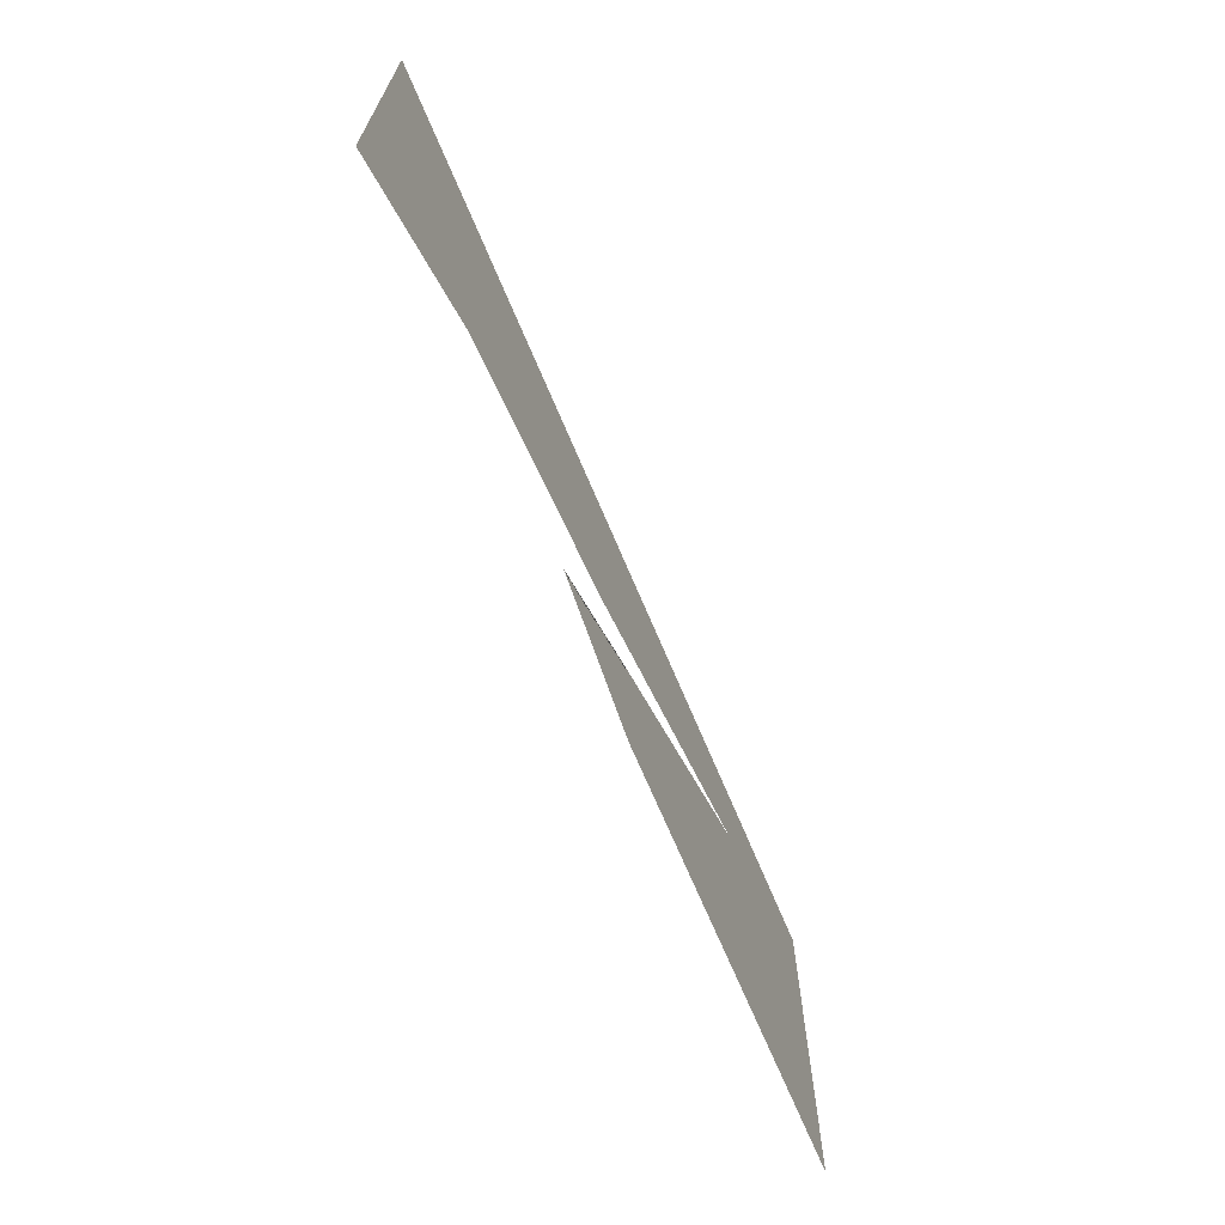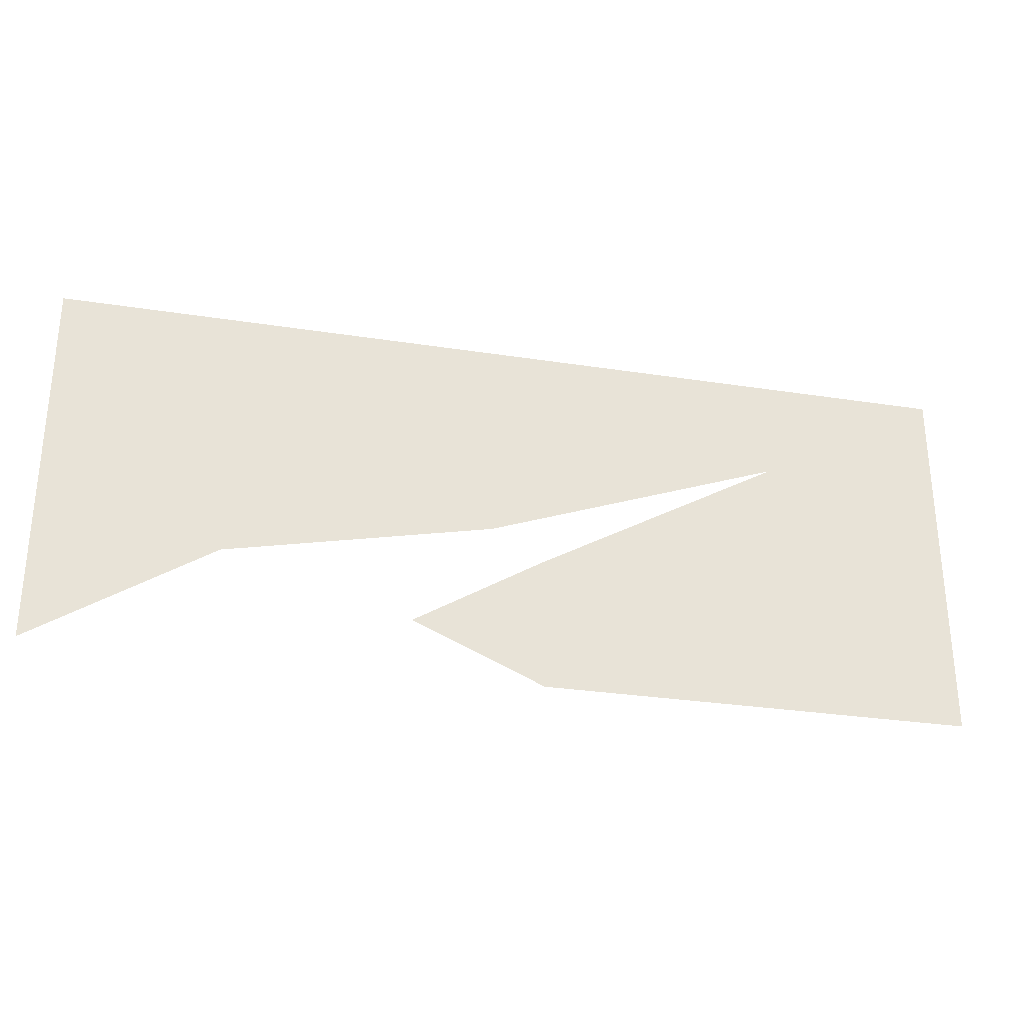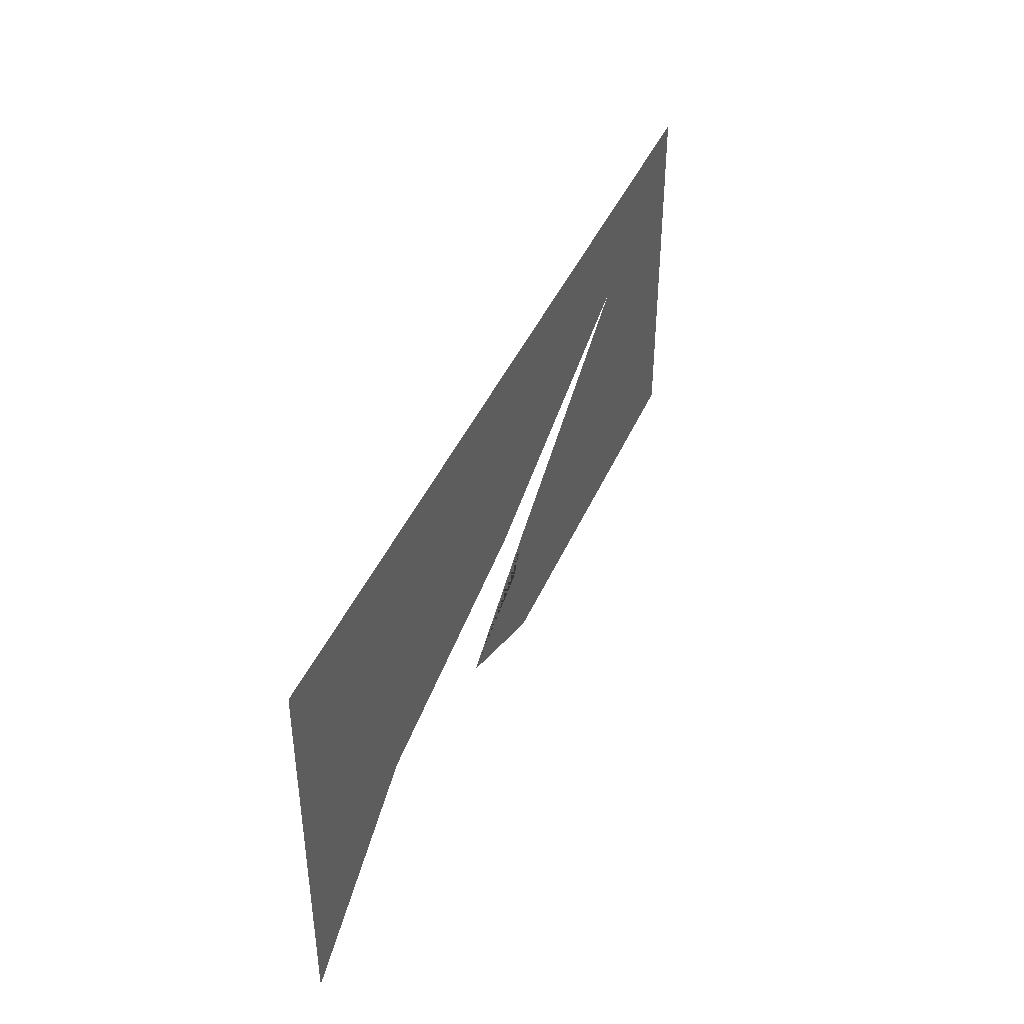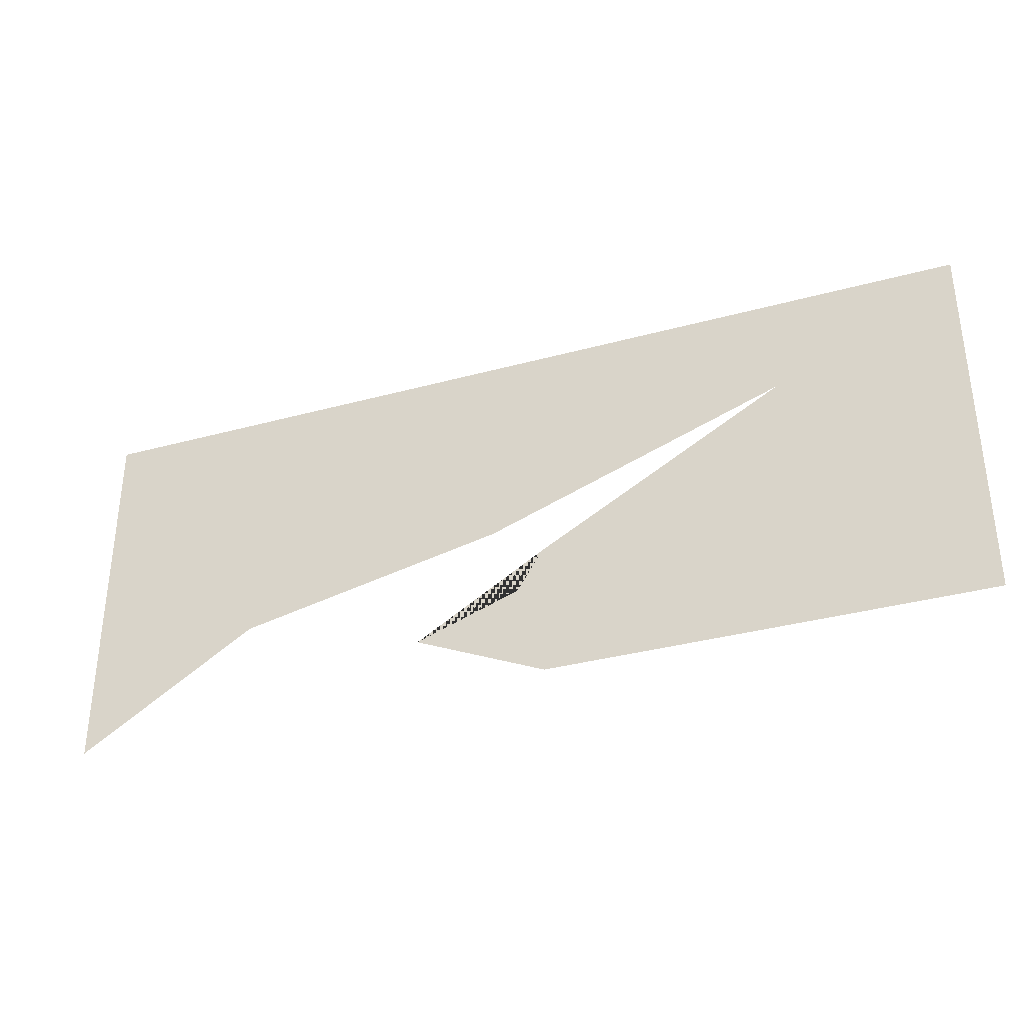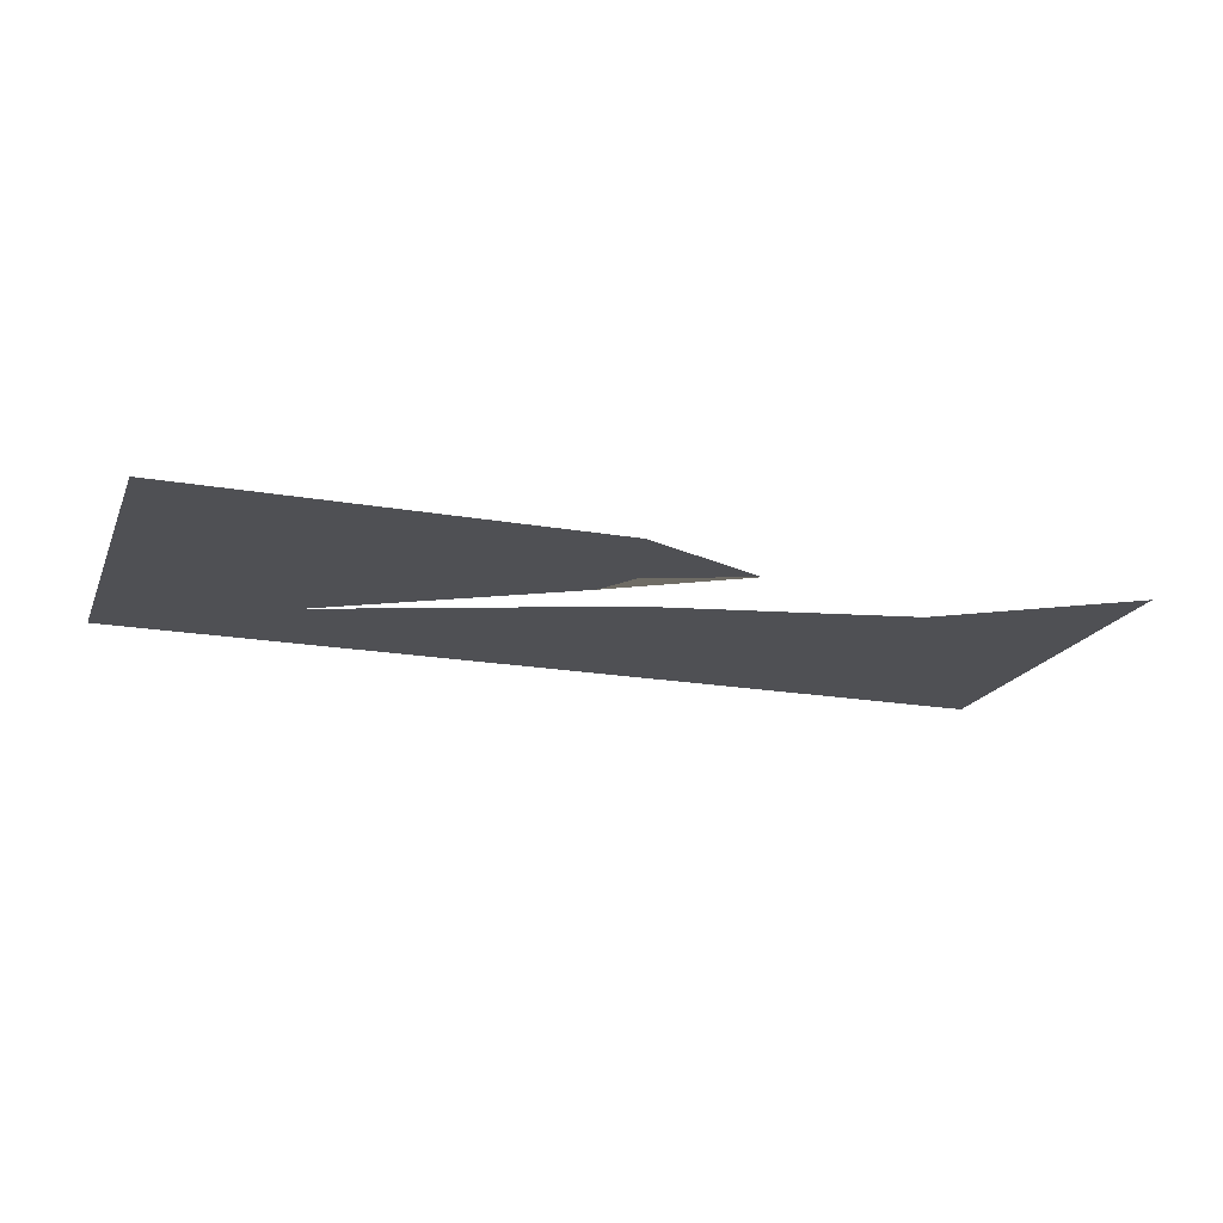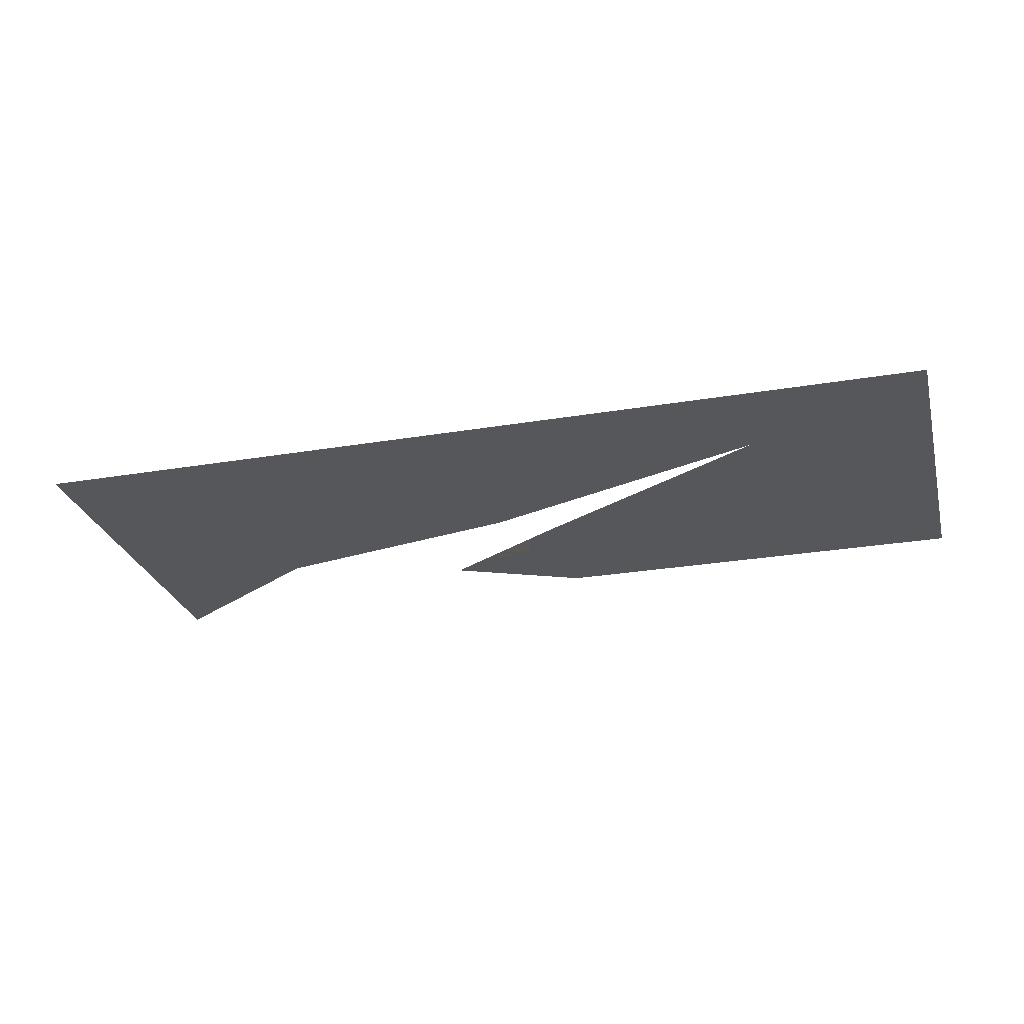
<metadata>
{"format":"obj","ext":"obj","renderer":"f3d","projection":"perspective","resolution":1024,"background":"white","views":[{"elev":-67.6,"azim":-67.4,"up":"+Z"},{"elev":-29.6,"azim":-12.9,"up":"+Z"},{"elev":41.7,"azim":-68.1,"up":"+Z"},{"elev":-34.7,"azim":20.1,"up":"+Z"},{"elev":-19.1,"azim":161.6,"up":"+Y"},{"elev":-27.3,"azim":14.6,"up":"+Y"}]}
</metadata>
<code>
g groundTopGlassTop_AAF_geo
v -0.6157 5.5 3.494
v -0.701 5.5 3.36
v -1.039 5.5 3.24
v -0.6157 5.5 3.494
v -1.039 5.5 3.24
v -0.6145 5.5 3.056
v 0.7809 5.5 3.056
v 0.18 5.5 3.941
v 0.7809 5.5 4.278
v -2.219 5.5 4.278
v -0.7844 5.5 3.596
v -1.645 5.5 3.415
v -2.219 5.5 3.056
g groundTopGlassTop_AAF_geo_0
f 3 2 1
f 6 5 4
f 6 4 7
f 4 8 7
f 8 9 7
f 9 8 10
f 8 11 10
f 11 12 10
f 12 13 10

</code>
